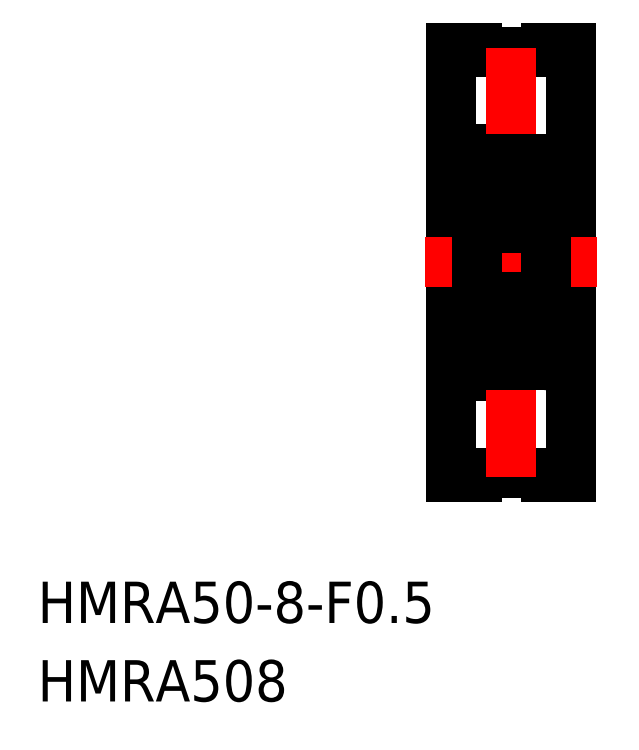
<metadata>
{"format":"dxf","ext":"dxf","renderer":"ezdxf+matplotlib","layout":"modelspace","background":"white","min_lineweight":24,"dpi":150}
</metadata>
<code>
0
SECTION
2
ENTITIES
0
TEXT
8
0
10
154
20
113.6
30
0
40
4.813
1
HMRA50-8-F0.5
0
TEXT
8
0
10
154
20
104.5
30
0
40
4.813
1
HMRA508
0
LINE
8
0
10
204.4
20
166
30
0
11
205.2
21
166
31
0
0
LINE
8
0
10
204.4
20
145.3
30
0
11
205.2
21
145.3
31
0
0
LINE
8
CENTER
10
203.7
20
163.6
30
0
11
214.7
21
163.6
31
0
0
LINE
8
CENTER
10
203.7
20
147.6
30
0
11
214.7
21
147.6
31
0
0
LINE
8
0
10
202.2
20
155.6
30
0
11
202.2
21
130.6
31
0
0
LINE
8
0
10
216.2
20
130.6
30
0
11
216.2
21
155.6
31
0
0
LINE
8
0
10
205.2
20
155.6
30
0
11
205.2
21
142.4
31
0
0
LINE
8
0
10
204.4
20
142.4
30
0
11
204.4
21
155.6
31
0
0
LINE
8
0
10
205.2
20
131.1
30
0
11
213.2
21
131.1
31
0
0
LINE
8
0
10
202.2
20
130.6
30
0
11
205.2
21
130.6
31
0
0
LINE
8
0
10
205.2
20
130.6
30
0
11
205.2
21
131.1
31
0
0
LINE
8
0
10
213.2
20
131.1
30
0
11
213.2
21
130.6
31
0
0
LINE
8
0
10
213.2
20
130.6
30
0
11
216.2
21
130.6
31
0
0
LINE
8
0
10
213.2
20
145.1
30
0
11
216.2
21
145.1
31
0
0
LINE
8
0
10
204.4
20
142.4
30
0
11
205.2
21
142.4
31
0
0
LINE
8
0
10
202.2
20
143.6
30
0
11
204.4
21
143.6
31
0
0
LINE
8
0
10
216.2
20
180.6
30
0
11
216.2
21
155.6
31
0
0
LINE
8
0
10
202.2
20
155.6
30
0
11
202.2
21
180.6
31
0
0
LINE
8
0
10
213.2
20
166.1
30
0
11
216.2
21
166.1
31
0
0
LINE
8
0
10
204.4
20
168.8
30
0
11
205.2
21
168.8
31
0
0
LINE
8
0
10
204.4
20
168.8
30
0
11
204.4
21
155.6
31
0
0
LINE
8
0
10
202.2
20
167.6
30
0
11
204.4
21
167.6
31
0
0
LINE
8
0
10
205.2
20
155.6
30
0
11
205.2
21
168.8
31
0
0
LINE
8
0
10
205.2
20
180.1
30
0
11
213.2
21
180.1
31
0
0
LINE
8
0
10
205.2
20
180.6
30
0
11
205.2
21
180.1
31
0
0
LINE
8
0
10
202.2
20
180.6
30
0
11
205.2
21
180.6
31
0
0
LINE
8
0
10
213.2
20
180.6
30
0
11
216.2
21
180.6
31
0
0
LINE
8
0
10
213.2
20
180.1
30
0
11
213.2
21
180.6
31
0
0
LINE
8
CENTER
10
209.2
20
130.6
30
0
11
209.2
21
155.6
31
0
0
LINE
8
CENTER
10
209.2
20
180.6
30
0
11
209.2
21
155.6
31
0
0
LINE
8
CENTER
10
199.2
20
155.6
30
0
11
219.2
21
155.6
31
0
0
ARC
8
0
10
212.9
20
167.3
30
0
40
0.3
50
0
51
90
0
LINE
8
0
10
213.2
20
165.9
30
0
11
213.1
21
165.8
31
0
0
LINE
8
0
10
213.1
20
165.8
30
0
11
212.8
21
165.8
31
0
0
LINE
8
0
10
212.6
20
165.7
30
0
11
212.7
21
165.8
31
0
0
LINE
8
0
10
212.7
20
165.8
30
0
11
212.6
21
166
31
0
0
ARC
8
0
10
212.4
20
165.9
30
0
40
0.3226
50
30
51
180
0
ARC
8
0
10
212.4
20
165.9
30
0
40
0.1787
50
30
51
180
0
LINE
8
0
10
212.8
20
165.8
30
0
11
212.7
21
166
31
0
0
LINE
8
0
10
212.1
20
165.1
30
0
11
212.4
21
164.8
31
0
0
LINE
8
0
10
212.2
20
165.1
30
0
11
212.5
21
164.8
31
0
0
LINE
8
0
10
212.8
20
165.6
30
0
11
212.6
21
165.6
31
0
0
LINE
8
0
10
212.6
20
165.6
30
0
11
212.6
21
165.7
31
0
0
ARC
8
0
10
212.7
20
165.8
30
0
40
0.1439
50
300
51
30.01
0
LINE
8
0
10
212.1
20
165.9
30
0
11
212.1
21
165.1
31
0
0
LINE
8
0
10
212.2
20
165.9
30
0
11
212.2
21
165.1
31
0
0
LINE
8
0
10
213.1
20
161.7
30
0
11
212.8
21
161.7
31
0
0
LINE
8
0
10
213.2
20
161.6
30
0
11
213.1
21
161.7
31
0
0
LINE
8
0
10
212.2
20
162.1
30
0
11
212.4
21
162.1
31
0
0
LINE
8
0
10
212.2
20
162
30
0
11
212.2
21
162.1
31
0
0
LINE
8
0
10
212.4
20
162
30
0
11
212.2
21
162
31
0
0
ARC
8
0
10
212.4
20
162.1
30
0
40
0.1439
50
270
51
360
0
ARC
8
0
10
212.4
20
161.6
30
0
40
0.2413
50
196.8
51
320
0
LINE
8
0
10
212.8
20
161.7
30
0
11
212.6
21
161.4
31
0
0
ARC
8
0
10
212.9
20
159.9
30
0
40
0.3
50
270
51
0
0
LINE
8
0
10
212.5
20
164.8
30
0
11
212.5
21
162.1
31
0
0
LINE
8
0
10
212.4
20
162.1
30
0
11
212.4
21
164.8
31
0
0
ARC
8
0
10
212.9
20
151.3
30
0
40
0.3
50
0
51
90
0
LINE
8
0
10
213.2
20
149.7
30
0
11
213.1
21
149.6
31
0
0
LINE
8
0
10
213.1
20
149.6
30
0
11
212.8
21
149.6
31
0
0
LINE
8
0
10
213.2
20
149.8
30
0
11
213.2
21
149.8
31
0
0
LINE
8
0
10
212.4
20
149.3
30
0
11
212.2
21
149.3
31
0
0
ARC
8
0
10
212.4
20
149.7
30
0
40
0.2413
50
40
51
163.2
0
LINE
8
0
10
212.8
20
149.6
30
0
11
212.6
21
149.9
31
0
0
LINE
8
0
10
212.2
20
149.1
30
0
11
212.4
21
149.1
31
0
0
LINE
8
0
10
212.2
20
149.3
30
0
11
212.2
21
149.1
31
0
0
ARC
8
0
10
212.4
20
149.1
30
0
40
0.1439
50
5e-05
51
90
0
LINE
8
0
10
213.2
20
146.9
30
0
11
213.2
21
146.9
31
0
0
LINE
8
0
10
212.1
20
146.2
30
0
11
212.4
21
146.5
31
0
0
ARC
8
0
10
212.7
20
145.5
30
0
40
0.1439
50
330
51
60
0
LINE
8
0
10
213.1
20
145.4
30
0
11
212.8
21
145.4
31
0
0
LINE
8
0
10
213.2
20
145.3
30
0
11
213.1
21
145.4
31
0
0
LINE
8
0
10
212.7
20
145.5
30
0
11
212.6
21
145.3
31
0
0
LINE
8
0
10
212.6
20
145.6
30
0
11
212.7
21
145.5
31
0
0
LINE
8
0
10
212.6
20
145.7
30
0
11
212.6
21
145.6
31
0
0
LINE
8
0
10
212.2
20
145.4
30
0
11
212.2
21
146.1
31
0
0
ARC
8
0
10
212.4
20
145.4
30
0
40
0.1787
50
180
51
330
0
LINE
8
0
10
212.8
20
145.4
30
0
11
212.7
21
145.2
31
0
0
LINE
8
0
10
212.8
20
145.6
30
0
11
212.6
21
145.7
31
0
0
ARC
8
0
10
212.4
20
145.4
30
0
40
0.3226
50
180
51
330
0
LINE
8
0
10
212.1
20
145.4
30
0
11
212.1
21
146.2
31
0
0
LINE
8
0
10
212.2
20
146.1
30
0
11
212.5
21
146.4
31
0
0
ARC
8
0
10
212.9
20
143.9
30
0
40
0.3
50
270
51
0
0
LINE
8
0
10
212.5
20
146.4
30
0
11
212.5
21
149.1
31
0
0
LINE
8
0
10
212.4
20
149.1
30
0
11
212.4
21
146.5
31
0
0
LINE
8
0
10
213.2
20
143.9
30
0
11
213.2
21
155.6
31
0
0
LINE
8
0
10
213.2
20
167.3
30
0
11
213.2
21
155.6
31
0
0
LINE
8
0
10
212
20
165.1
30
0
11
211
21
165.1
31
0
0
LINE
8
0
10
206.3
20
165.2
30
0
11
206.4
21
165.1
31
0
0
LINE
8
0
10
206.4
20
165.1
30
0
11
207.3
21
165.1
31
0
0
LINE
8
0
10
206.3
20
165.9
30
0
11
206.3
21
165.1
31
0
0
ARC
8
0
10
205.5
20
167.3
30
0
40
0.3
50
90
51
180
0
LINE
8
0
10
205.5
20
165.8
30
0
11
205.7
21
166
31
0
0
LINE
8
0
10
205.7
20
165.8
30
0
11
205.8
21
166
31
0
0
LINE
8
0
10
205.8
20
165.7
30
0
11
205.7
21
165.8
31
0
0
ARC
8
0
10
205.9
20
165.9
30
0
40
0.1787
50
0
51
150
0
LINE
8
0
10
205.2
20
165.9
30
0
11
205.3
21
165.8
31
0
0
LINE
8
0
10
205.3
20
165.8
30
0
11
205.5
21
165.8
31
0
0
LINE
8
0
10
206.1
20
165.1
30
0
11
205.8
21
164.8
31
0
0
LINE
8
0
10
205.6
20
165.6
30
0
11
205.7
21
165.6
31
0
0
ARC
8
0
10
205.7
20
165.8
30
0
40
0.1439
50
150
51
240
0
LINE
8
0
10
205.7
20
165.6
30
0
11
205.8
21
165.7
31
0
0
LINE
8
0
10
206.1
20
165.9
30
0
11
206.1
21
165.1
31
0
0
LINE
8
0
10
206.3
20
165.1
30
0
11
206
21
164.8
31
0
0
ARC
8
0
10
205.9
20
165.9
30
0
40
0.3226
50
0
51
150
0
LINE
8
0
10
212
20
162
30
0
11
211.9
21
162.1
31
0
0
LINE
8
0
10
211.9
20
162.1
30
0
11
211
21
162.1
31
0
0
LINE
8
0
10
206.4
20
162
30
0
11
206.5
21
162.1
31
0
0
LINE
8
0
10
206.5
20
162.1
30
0
11
207.3
21
162.1
31
0
0
LINE
8
0
10
206
20
162
30
0
11
206.2
21
162
31
0
0
LINE
8
0
10
206.2
20
162
30
0
11
206.2
21
162.1
31
0
0
LINE
8
0
10
206.2
20
162.1
30
0
11
206
21
162.1
31
0
0
ARC
8
0
10
206
20
162.1
30
0
40
0.1439
50
180
51
270
0
LINE
8
0
10
205.2
20
161.6
30
0
11
205.3
21
161.7
31
0
0
LINE
8
0
10
205.3
20
161.7
30
0
11
205.5
21
161.7
31
0
0
ARC
8
0
10
206
20
161.6
30
0
40
0.2413
50
220
51
343.2
0
LINE
8
0
10
205.5
20
161.7
30
0
11
205.8
21
161.4
31
0
0
ARC
8
0
10
205.5
20
159.9
30
0
40
0.3
50
180
51
270
0
LINE
8
0
10
206.2
20
161.5
30
0
11
206.4
21
162
31
0
0
LINE
8
0
10
205.8
20
164.8
30
0
11
205.8
21
162.1
31
0
0
LINE
8
0
10
206
20
162.1
30
0
11
206
21
164.8
31
0
0
CIRCLE
8
0
10
209.2
20
163.6
30
0
40
2.381
0
LINE
8
0
10
212
20
149.2
30
0
11
211.9
21
149.1
31
0
0
LINE
8
0
10
211.9
20
149.1
30
0
11
211
21
149.1
31
0
0
LINE
8
0
10
206.4
20
149.2
30
0
11
206.5
21
149.1
31
0
0
LINE
8
0
10
206.5
20
149.1
30
0
11
207.3
21
149.1
31
0
0
ARC
8
0
10
205.5
20
151.3
30
0
40
0.3
50
90
51
180
0
ARC
8
0
10
206
20
149.7
30
0
40
0.2413
50
16.85
51
140
0
LINE
8
0
10
206
20
149.3
30
0
11
206.2
21
149.3
31
0
0
LINE
8
0
10
205.5
20
149.6
30
0
11
205.8
21
149.9
31
0
0
LINE
8
0
10
205.2
20
149.7
30
0
11
205.3
21
149.6
31
0
0
LINE
8
0
10
205.3
20
149.6
30
0
11
205.5
21
149.6
31
0
0
LINE
8
0
10
206.2
20
149.1
30
0
11
206
21
149.1
31
0
0
ARC
8
0
10
206
20
149.1
30
0
40
0.1439
50
90
51
180
0
LINE
8
0
10
206.2
20
149.3
30
0
11
206.2
21
149.1
31
0
0
LINE
8
0
10
206.2
20
149.8
30
0
11
206.4
21
149.2
31
0
0
LINE
8
0
10
212
20
146.1
30
0
11
211
21
146.1
31
0
0
LINE
8
0
10
206.3
20
146
30
0
11
206.4
21
146.1
31
0
0
LINE
8
0
10
206.4
20
146.1
30
0
11
207.3
21
146.1
31
0
0
LINE
8
0
10
206.3
20
145.4
30
0
11
206.3
21
146.2
31
0
0
ARC
8
0
10
205.9
20
145.4
30
0
40
0.1787
50
210
51
0
0
LINE
8
0
10
205.6
20
145.6
30
0
11
205.7
21
145.7
31
0
0
LINE
8
0
10
206.1
20
145.4
30
0
11
206.1
21
146.1
31
0
0
LINE
8
0
10
205.7
20
145.7
30
0
11
205.8
21
145.6
31
0
0
LINE
8
0
10
205.8
20
145.6
30
0
11
205.7
21
145.5
31
0
0
LINE
8
0
10
205.7
20
145.5
30
0
11
205.8
21
145.3
31
0
0
LINE
8
0
10
205.5
20
145.4
30
0
11
205.7
21
145.2
31
0
0
LINE
8
0
10
205.2
20
145.3
30
0
11
205.3
21
145.4
31
0
0
LINE
8
0
10
205.3
20
145.4
30
0
11
205.5
21
145.4
31
0
0
ARC
8
0
10
205.7
20
145.5
30
0
40
0.1439
50
120
51
210
0
LINE
8
0
10
206.1
20
146.1
30
0
11
205.8
21
146.4
31
0
0
ARC
8
0
10
205.5
20
143.9
30
0
40
0.3
50
180
51
270
0
ARC
8
0
10
205.9
20
145.4
30
0
40
0.3226
50
210
51
0
0
LINE
8
0
10
206.3
20
146.2
30
0
11
206
21
146.5
31
0
0
LINE
8
0
10
206
20
149.1
30
0
11
206
21
146.5
31
0
0
LINE
8
0
10
205.8
20
146.4
30
0
11
205.8
21
149.1
31
0
0
CIRCLE
8
0
10
209.2
20
147.6
30
0
40
2.381
0
LINE
8
0
10
205.2
20
143.9
30
0
11
205.2
21
155.6
31
0
0
LINE
8
0
10
205.2
20
167.3
30
0
11
205.2
21
155.6
31
0
0
LINE
8
0
10
205.5
20
167.6
30
0
11
212.9
21
167.6
31
0
0
LINE
8
0
10
212.1
20
165.2
30
0
11
212
21
165.1
31
0
0
LINE
8
0
10
212.2
20
161.5
30
0
11
212
21
162
31
0
0
LINE
8
0
10
212.9
20
159.6
30
0
11
205.5
21
159.6
31
0
0
LINE
8
0
10
212.2
20
149.8
30
0
11
212
21
149.2
31
0
0
LINE
8
0
10
212.1
20
146
30
0
11
212
21
146.1
31
0
0
LINE
8
0
10
205.5
20
143.6
30
0
11
212.9
21
143.6
31
0
0
LINE
8
0
10
212.9
20
151.6
30
0
11
205.5
21
151.6
31
0
0
ENDSEC
0
EOF

</code>
